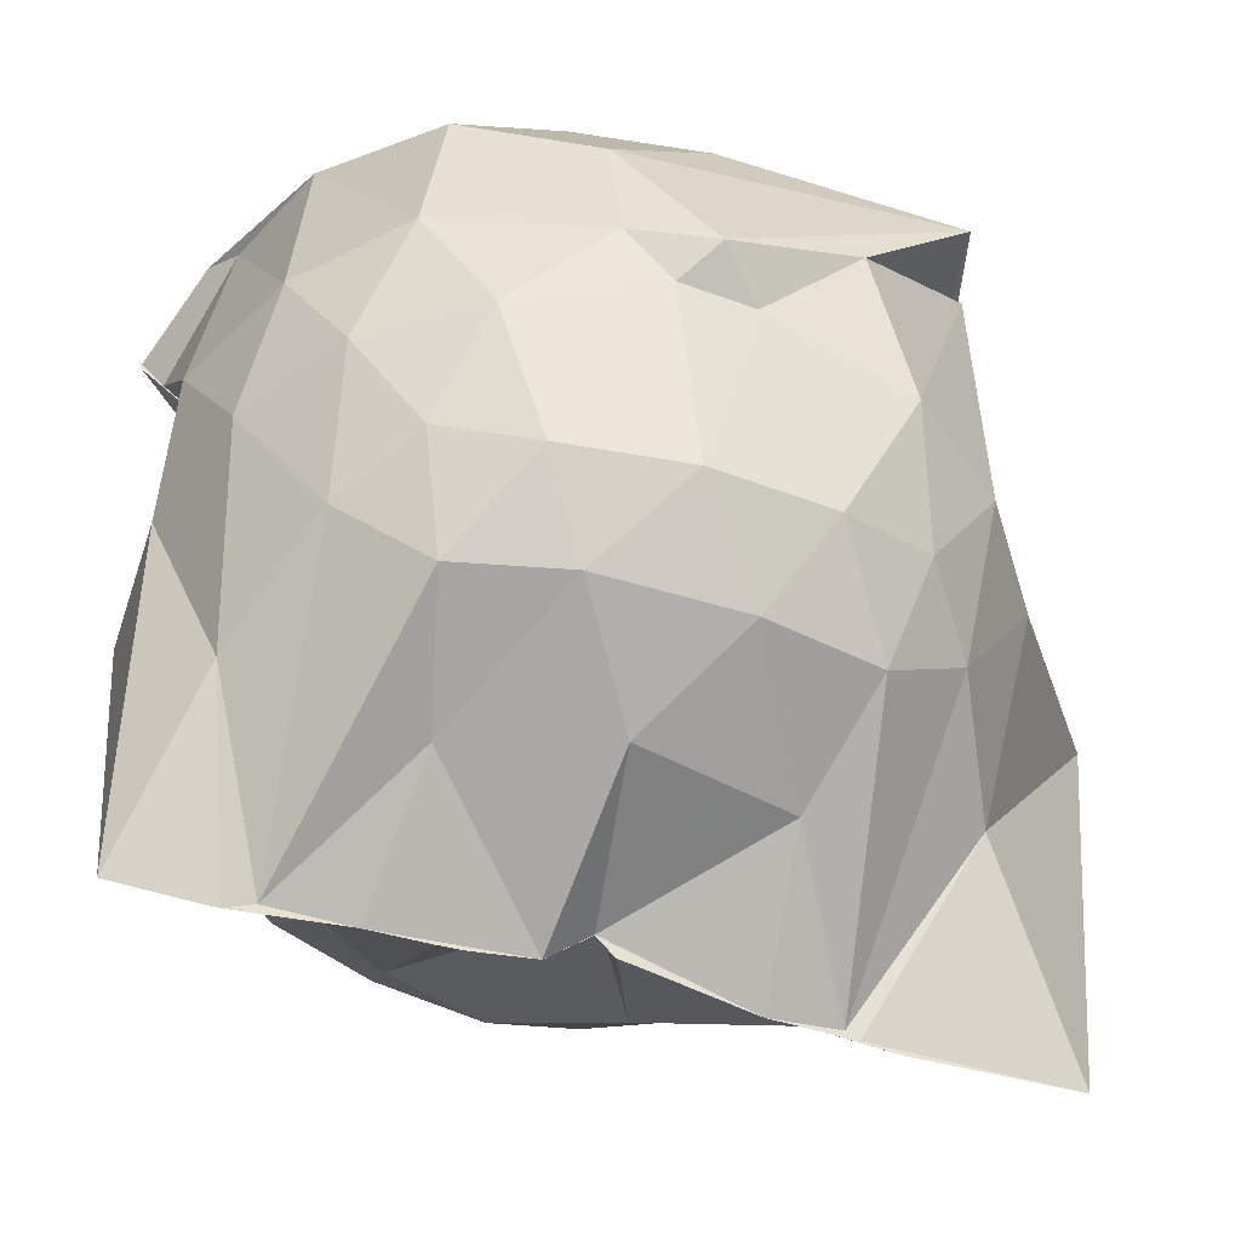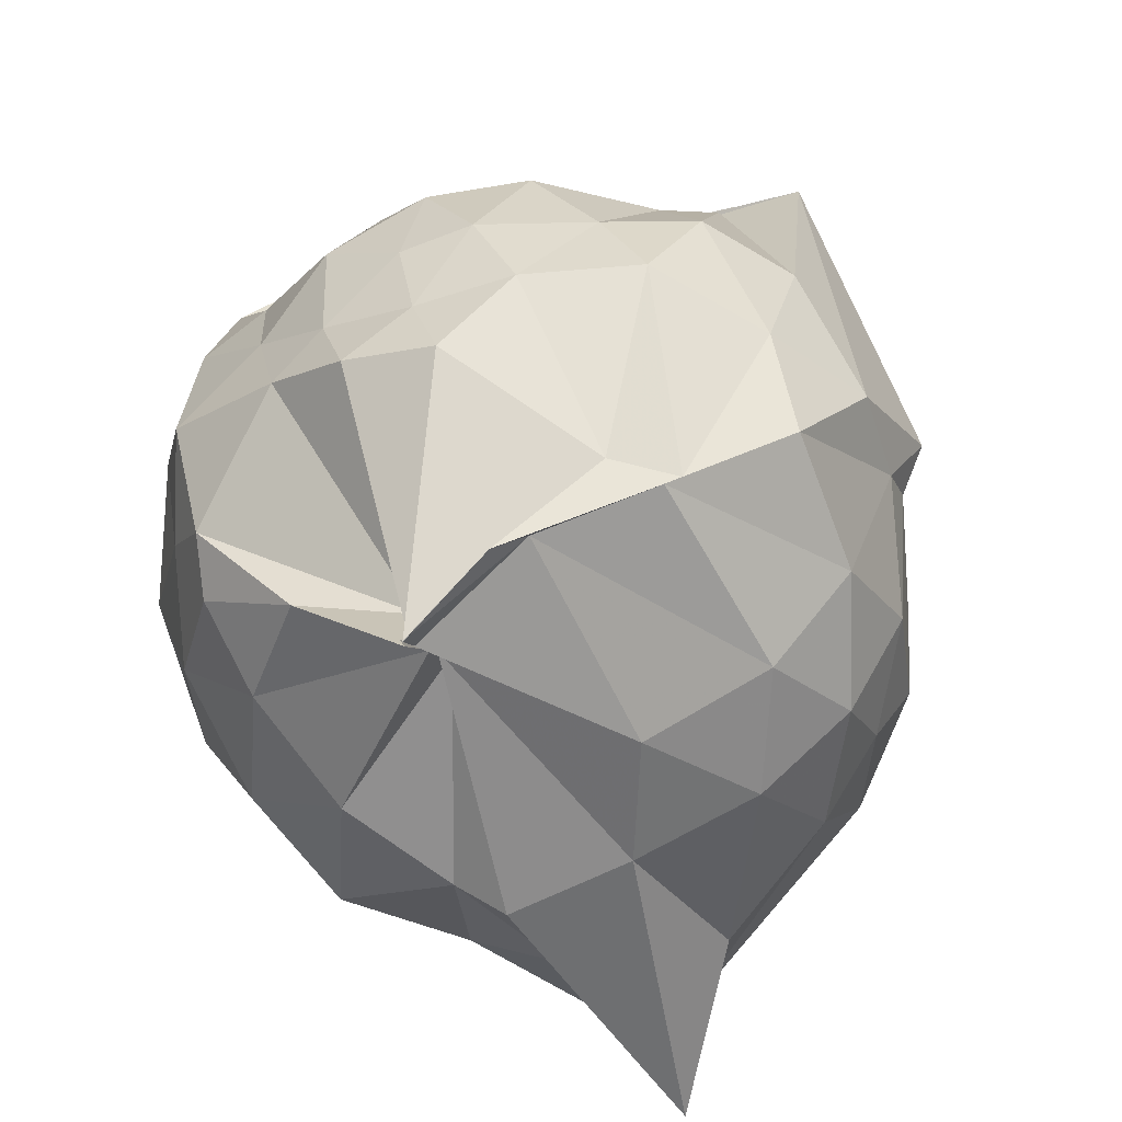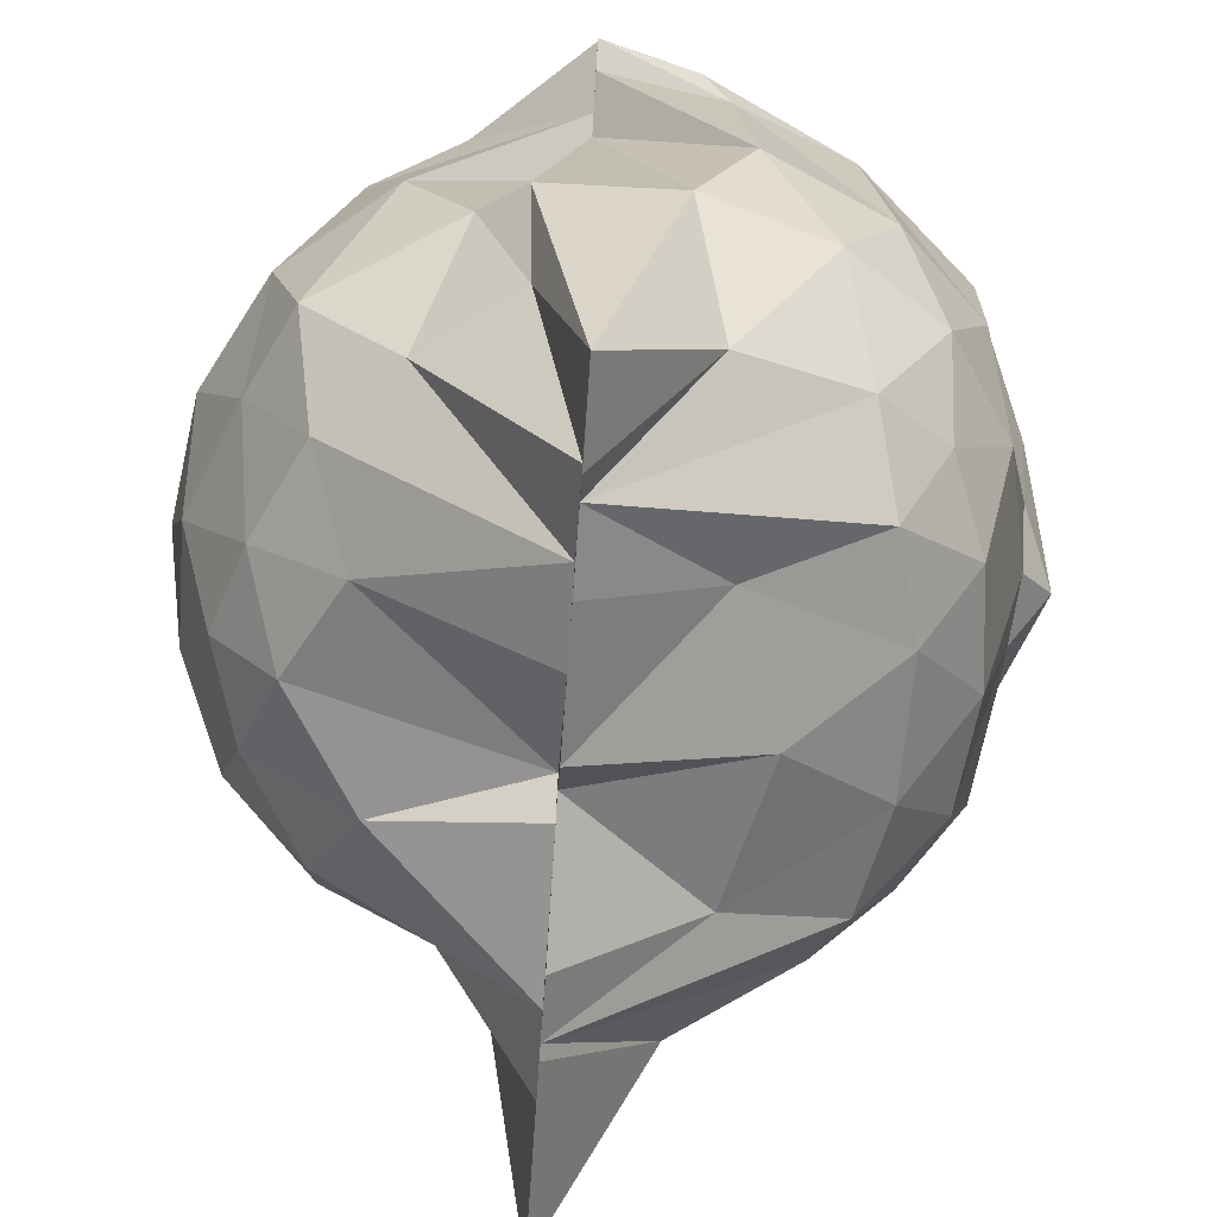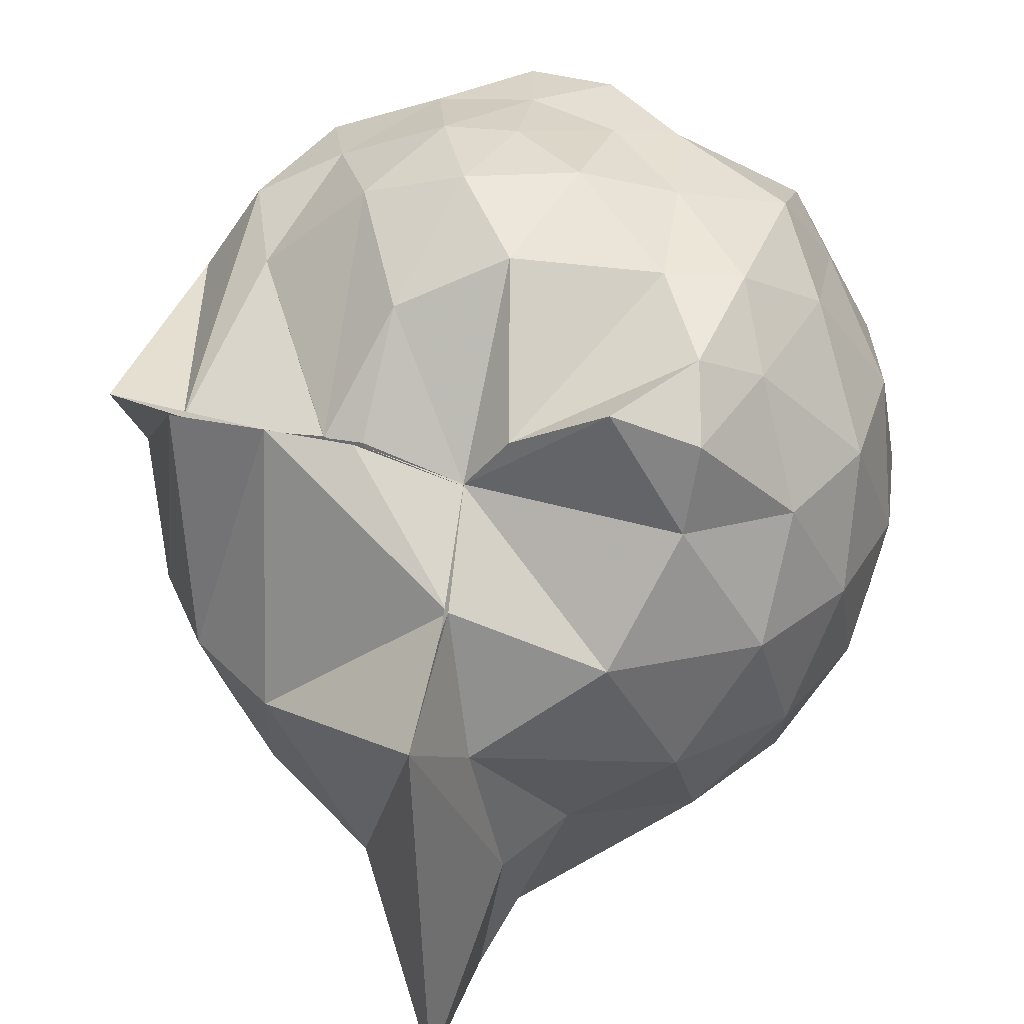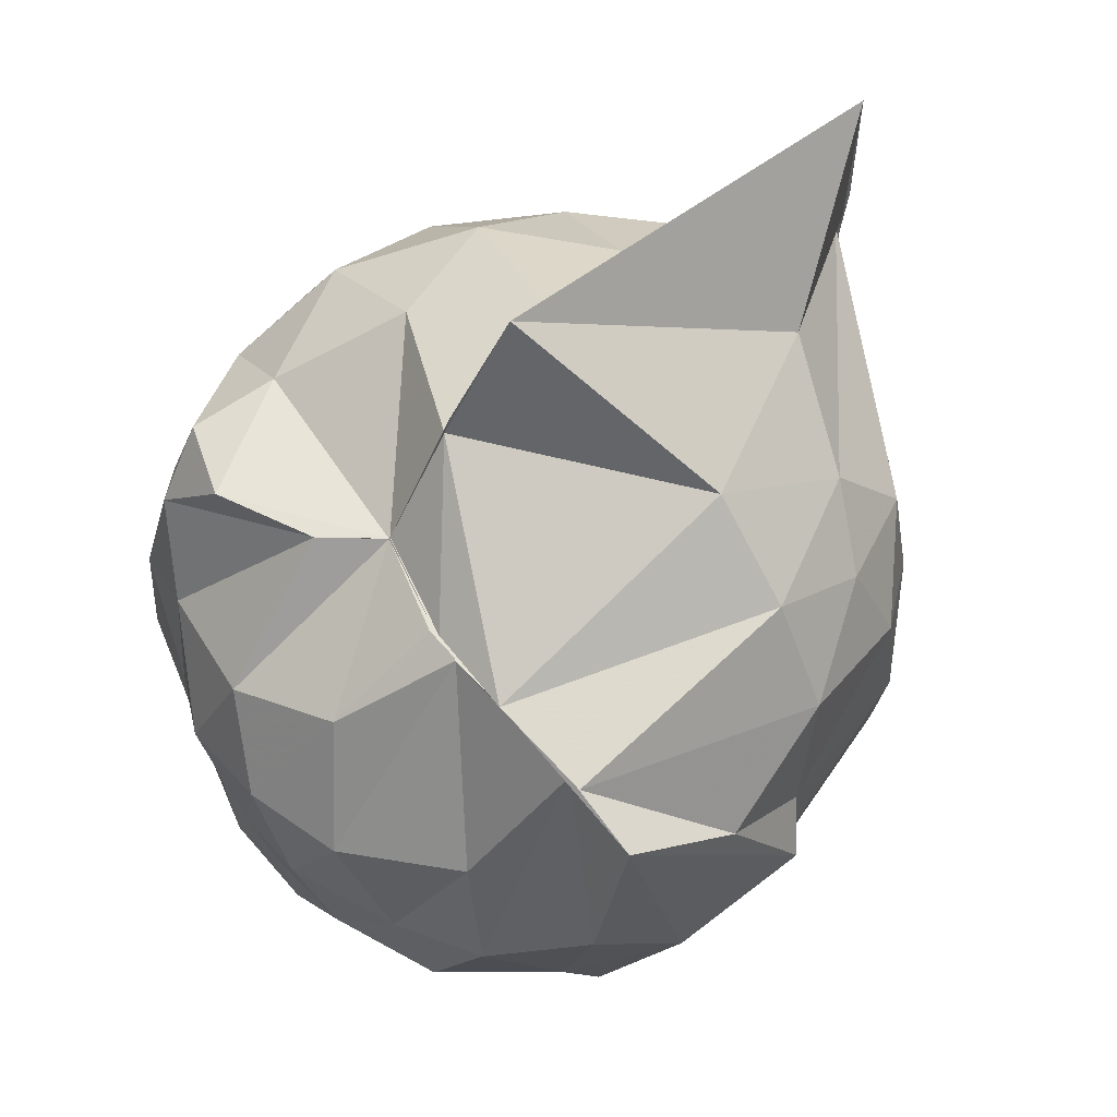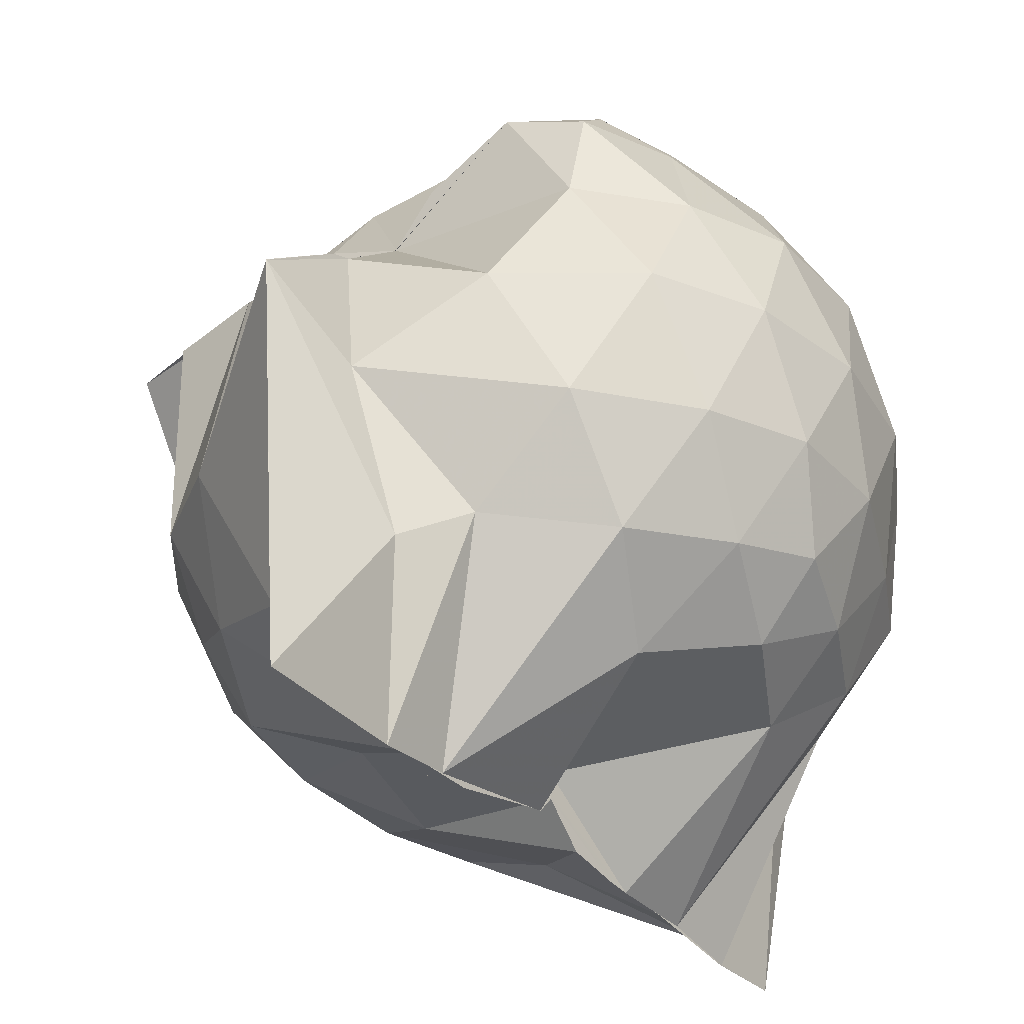
<metadata>
{"format":"obj","ext":"obj","renderer":"f3d","projection":"perspective","resolution":1024,"background":"white","views":[{"elev":-50.8,"azim":72.3,"up":"+Z"},{"elev":-56.3,"azim":23.1,"up":"+Y"},{"elev":-64.1,"azim":-4.0,"up":"+Z"},{"elev":33.0,"azim":-162.8,"up":"+Z"},{"elev":64.2,"azim":51.3,"up":"+Y"},{"elev":-34.3,"azim":-144.1,"up":"+Z"}]}
</metadata>
<code>
v -0.8889 -0.1293 0.8969
v -1 -0.03124 -0.7403
v -0.1822 -0.06485 0.502
v -0.3464 0.4709 0.438
v -0.669 0.5 0.467
v -0.7277 0.4997 0.4475
v -0.7609 0.4999 0.4565
v -0.9685 0.4963 0.406
v -0.9682 0.4992 0.406
v -1.271 0.5 0.6212
v -1.447 0.4601 0.5576
v -1.514 0.2161 0.5966
v -1.565 -0.09287 0.6156
v -1.531 -0.3742 0.5774
v -1.455 -0.5768 0.5476
v -1.238 -0.7417 0.5674
v -0.9999 -0.9664 0.5347
v -0.9997 -0.9778 0.5609
v -0.9999 -0.9684 0.5479
v -0.7928 -0.8908 0.625
v -0.4442 -0.7237 0.5313
v -0.2402 -0.3307 0.5386
v -0.1595 0.4282 0.4377
v -0.564 0.5001 0.4575
v -0.6923 0.4999 0.4577
v -0.7342 0.4999 0.4582
v -0.9685 0.4999 0.4029
v -0.998 0.5206 0.2928
v -0.9659 0.4971 0.4061
v -1.423 0.4829 0.3645
v -1.611 0.3065 0.3428
v -1.701 0.06631 0.3597
v -1.697 -0.2197 0.3721
v -1.61 -0.484 0.3569
v -1.421 -0.6986 0.3741
v -0.9999 -0.8532 0.4373
v -0.9995 -0.9375 0.5217
v -1 -0.9191 0.4989
v -0.7268 -0.8441 0.5952
v -0.4757 -0.7531 0.5482
v -0.2328 -0.5552 0.4382
v -0.1179 -0.2877 0.3029
v -0.1226 0.1905 0.182
v -0.3135 0.4709 0.4383
v -0.5381 0.4999 0.4597
v -1 0.6995 0.2308
v -0.9995 0.7448 0.214
v -0.9997 0.6983 0.2303
v -1.309 0.6201 0.09511
v -1.586 0.4293 0.08895
v -1.708 0.1871 0.09075
v -1.753 -0.09155 0.09316
v -1.709 -0.3687 0.09497
v -1.574 -0.6187 0.08909
v -1.341 -0.7988 0.1202
v -1 -0.7493 0.3437
v -0.9997 -0.8154 0.4062
v -0.7007 -0.9068 0.1162
v -0.4313 -0.7849 0.09774
v -0.2452 -0.5942 0.1216
v -0.1384 -0.2562 0.08822
v -0.07182 -0.09375 0.03043
v -0.1996 0.3034 -0.1004
v -0.3553 0.5031 -0.113
v -0.5707 0.6521 -0.1264
v -0.9996 0.9509 0.06
v -1 0.95 0.0588
v -1.051 0.7328 -0.09847
v -1.435 0.5127 -0.1882
v -1.621 0.2881 -0.1894
v -1.706 0.04202 -0.1616
v -1.705 -0.2205 -0.1594
v -1.599 -0.4758 -0.1833
v -1.503 -0.6669 -0.1924
v -1.204 -0.8324 -0.1232
v -1.11 -0.9103 -0.1762
v -0.8265 -0.9059 -0.1483
v -0.5548 -0.8238 -0.1547
v -0.3478 -0.6758 -0.1408
v -0.2088 -0.4557 -0.1235
v -0.1424 -0.1606 -0.028
v -0.1524 -0.006825 -0.03075
v -0.3516 0.368 -0.3272
v -0.5084 0.484 -0.4038
v -0.7708 0.6133 -0.5055
v -1 0.8658 -0.8526
v -1.089 0.623 -0.4646
v -1.2 0.508 -0.3915
v -1.438 0.3377 -0.429
v -1.571 0.1149 -0.3992
v -1.633 -0.08898 -0.3528
v -1.566 -0.2931 -0.3989
v -1.459 -0.5111 -0.4158
v -1.3 -0.6622 -0.4077
v -1.097 -0.8112 -0.4156
v -1 -0.8759 -0.8671
v -0.7662 -0.7653 -0.5351
v -0.4981 -0.6527 -0.4069
v -0.3458 -0.5302 -0.3296
v -0.2743 -0.3423 -0.3928
v -0.2461 -0.08305 -0.3906
v -0.2735 0.1732 -0.3809
v -0.311 -0.07669 0.6982
v -0.4139 0.143 0.65
v -0.6705 0.4999 0.4636
v -0.7542 0.4999 0.4667
v -0.9681 0.498 0.4059
v -1.065 0.4999 0.5227
v -1.407 0.3345 0.6794
v -1.437 0.07813 0.7384
v -1.452 -0.2384 0.7584
v -1.425 -0.503 0.6584
v -0.9977 -0.8117 0.4952
v -0.9999 -0.9375 0.518
v -0.9995 -0.9685 0.5468
v -0.573 -0.6686 0.5942
v -0.4086 -0.3059 0.7629
v -0.4953 -0.1152 0.7952
v -0.6302 0.1149 0.8321
v -0.7735 0.3469 0.7043
v -0.9935 0.2635 0.8068
v -1.284 0.1466 0.7598
v -1.245 -0.1176 0.8104
v -1.186 -0.3489 0.8322
v -1.004 -0.4606 0.8781
v -0.8066 -0.514 0.8629
v -0.648 -0.3297 0.8536
v -0.7293 -0.1193 0.891
v -0.8438 0.09854 0.8897
v -1.065 0.01009 0.8899
v -1.065 -0.2636 0.8635
v -0.8591 -0.3401 0.8743
v -0.4524 0.3073 -0.5383
v -1 0.4163 -0.8329
v -1 0.4431 -0.8494
v -1 0.5177 -0.8609
v -0.9998 0.3415 -0.8445
v -1.338 0.1386 -0.5869
v -1.495 -0.08862 -0.5112
v -1.376 -0.3141 -0.5613
v -1 -0.5076 -0.8481
v -0.9996 -0.6894 -0.8741
v -1 -0.6708 -0.8735
v -1 -0.6105 -0.8453
v -0.4525 -0.4702 -0.5437
v -0.3956 -0.241 -0.5482
v -0.4002 0.06462 -0.5479
v -0.7076 0.2392 -0.6576
v -0.9997 0.2698 -0.8457
v -1 0.3392 -0.8441
v -1 0.007406 -0.7845
v -0.9995 -0.03128 -0.6786
v -0.9999 -0.3067 -0.8475
v -1 -0.4744 -0.845
v -0.9999 -0.4378 -0.8483
v -0.7276 -0.3989 -0.6643
v -0.6235 -0.0896 -0.6703
v -1 -0.03122 -0.7389
v -0.9999 0.004629 -0.7823
v -0.9999 -0.03127 -0.733
v -1 -0.2536 -0.8445
v -1 -0.1229 -0.8259
f 3 23 4
f 4 23 24
f 4 24 5
f 5 24 25
f 5 25 6
f 6 25 26
f 6 26 7
f 7 26 27
f 7 27 8
f 8 27 28
f 8 28 9
f 9 28 29
f 9 29 10
f 10 29 30
f 10 30 11
f 11 30 31
f 11 31 12
f 12 31 32
f 12 32 13
f 13 32 33
f 13 33 14
f 14 33 34
f 14 34 15
f 15 34 35
f 15 35 16
f 16 35 36
f 16 36 17
f 17 36 37
f 17 37 18
f 18 37 38
f 18 38 19
f 19 38 39
f 19 39 20
f 20 39 40
f 20 40 21
f 21 40 41
f 21 41 22
f 22 41 42
f 22 42 3
f 3 42 23
f 23 43 24
f 24 43 44
f 24 44 25
f 25 44 45
f 25 45 26
f 26 45 46
f 26 46 27
f 27 46 47
f 27 47 28
f 28 47 48
f 28 48 29
f 29 48 49
f 29 49 30
f 30 49 50
f 30 50 31
f 31 50 51
f 31 51 32
f 32 51 52
f 32 52 33
f 33 52 53
f 33 53 34
f 34 53 54
f 34 54 35
f 35 54 55
f 35 55 36
f 36 55 56
f 36 56 37
f 37 56 57
f 37 57 38
f 38 57 58
f 38 58 39
f 39 58 59
f 39 59 40
f 40 59 60
f 40 60 41
f 41 60 61
f 41 61 42
f 42 61 62
f 42 62 23
f 23 62 43
f 43 63 44
f 44 63 64
f 44 64 45
f 45 64 65
f 45 65 46
f 46 65 66
f 46 66 47
f 47 66 67
f 47 67 48
f 48 67 68
f 48 68 49
f 49 68 69
f 49 69 50
f 50 69 70
f 50 70 51
f 51 70 71
f 51 71 52
f 52 71 72
f 52 72 53
f 53 72 73
f 53 73 54
f 54 73 74
f 54 74 55
f 55 74 75
f 55 75 56
f 56 75 76
f 56 76 57
f 57 76 77
f 57 77 58
f 58 77 78
f 58 78 59
f 59 78 79
f 59 79 60
f 60 79 80
f 60 80 61
f 61 80 81
f 61 81 62
f 62 81 82
f 62 82 43
f 43 82 63
f 63 83 64
f 64 83 84
f 64 84 65
f 65 84 85
f 65 85 66
f 66 85 86
f 66 86 67
f 67 86 87
f 67 87 68
f 68 87 88
f 68 88 69
f 69 88 89
f 69 89 70
f 70 89 90
f 70 90 71
f 71 90 91
f 71 91 72
f 72 91 92
f 72 92 73
f 73 92 93
f 73 93 74
f 74 93 94
f 74 94 75
f 75 94 95
f 75 95 76
f 76 95 96
f 76 96 77
f 77 96 97
f 77 97 78
f 78 97 98
f 78 98 79
f 79 98 99
f 79 99 80
f 80 99 100
f 80 100 81
f 81 100 101
f 81 101 82
f 82 101 102
f 82 102 63
f 63 102 83
f 103 104 118
f 104 119 118
f 104 105 119
f 105 120 119
f 105 106 120
f 106 107 120
f 107 121 120
f 107 108 121
f 108 122 121
f 108 109 122
f 109 110 122
f 110 123 122
f 110 111 123
f 111 124 123
f 111 112 124
f 112 113 124
f 113 125 124
f 113 114 125
f 114 126 125
f 114 115 126
f 115 116 126
f 116 127 126
f 116 117 127
f 117 118 127
f 117 103 118
f 118 119 128
f 119 129 128
f 119 120 129
f 120 121 129
f 121 130 129
f 121 122 130
f 122 123 130
f 123 131 130
f 123 124 131
f 124 125 131
f 125 132 131
f 125 126 132
f 126 127 132
f 127 128 132
f 127 118 128
f 133 148 134
f 134 148 149
f 134 149 135
f 135 149 150
f 135 150 136
f 136 150 137
f 137 150 151
f 137 151 138
f 138 151 152
f 138 152 139
f 139 152 140
f 140 152 153
f 140 153 141
f 141 153 154
f 141 154 142
f 142 154 143
f 143 154 155
f 143 155 144
f 144 155 156
f 144 156 145
f 145 156 146
f 146 156 157
f 146 157 147
f 147 157 148
f 147 148 133
f 148 158 149
f 149 158 159
f 149 159 150
f 150 159 151
f 151 159 160
f 151 160 152
f 152 160 153
f 153 160 161
f 153 161 154
f 154 161 155
f 155 161 162
f 155 162 156
f 156 162 157
f 157 162 158
f 157 158 148
f 3 4 103
f 103 4 104
f 4 5 104
f 104 5 105
f 5 6 105
f 105 6 106
f 6 7 106
f 7 8 106
f 106 8 107
f 8 9 107
f 107 9 108
f 9 10 108
f 108 10 109
f 10 11 109
f 11 12 109
f 109 12 110
f 12 13 110
f 110 13 111
f 13 14 111
f 111 14 112
f 14 15 112
f 15 16 112
f 112 16 113
f 16 17 113
f 113 17 114
f 17 18 114
f 114 18 115
f 18 19 115
f 19 20 115
f 115 20 116
f 20 21 116
f 116 21 117
f 21 22 117
f 117 22 103
f 22 3 103
f 83 133 84
f 84 133 134
f 84 134 85
f 85 134 135
f 85 135 86
f 86 135 136
f 86 136 87
f 87 136 88
f 88 136 137
f 88 137 89
f 89 137 138
f 89 138 90
f 90 138 139
f 90 139 91
f 91 139 92
f 92 139 140
f 92 140 93
f 93 140 141
f 93 141 94
f 94 141 142
f 94 142 95
f 95 142 96
f 96 142 143
f 96 143 97
f 97 143 144
f 97 144 98
f 98 144 145
f 98 145 99
f 99 145 100
f 100 145 146
f 100 146 101
f 101 146 147
f 101 147 102
f 102 147 133
f 102 133 83
f 128 129 1
f 129 130 1
f 130 131 1
f 131 132 1
f 132 128 1
f 159 158 2
f 160 159 2
f 161 160 2
f 162 161 2
f 158 162 2

</code>
